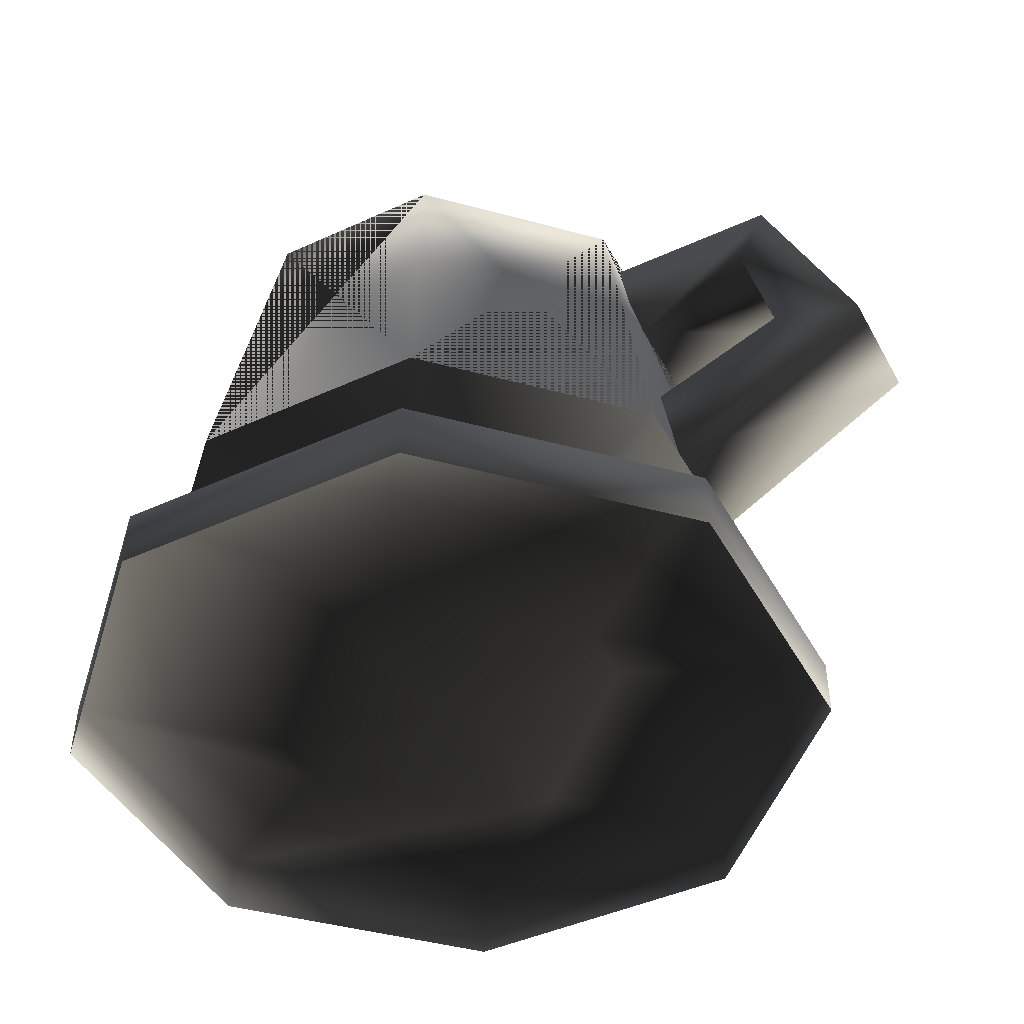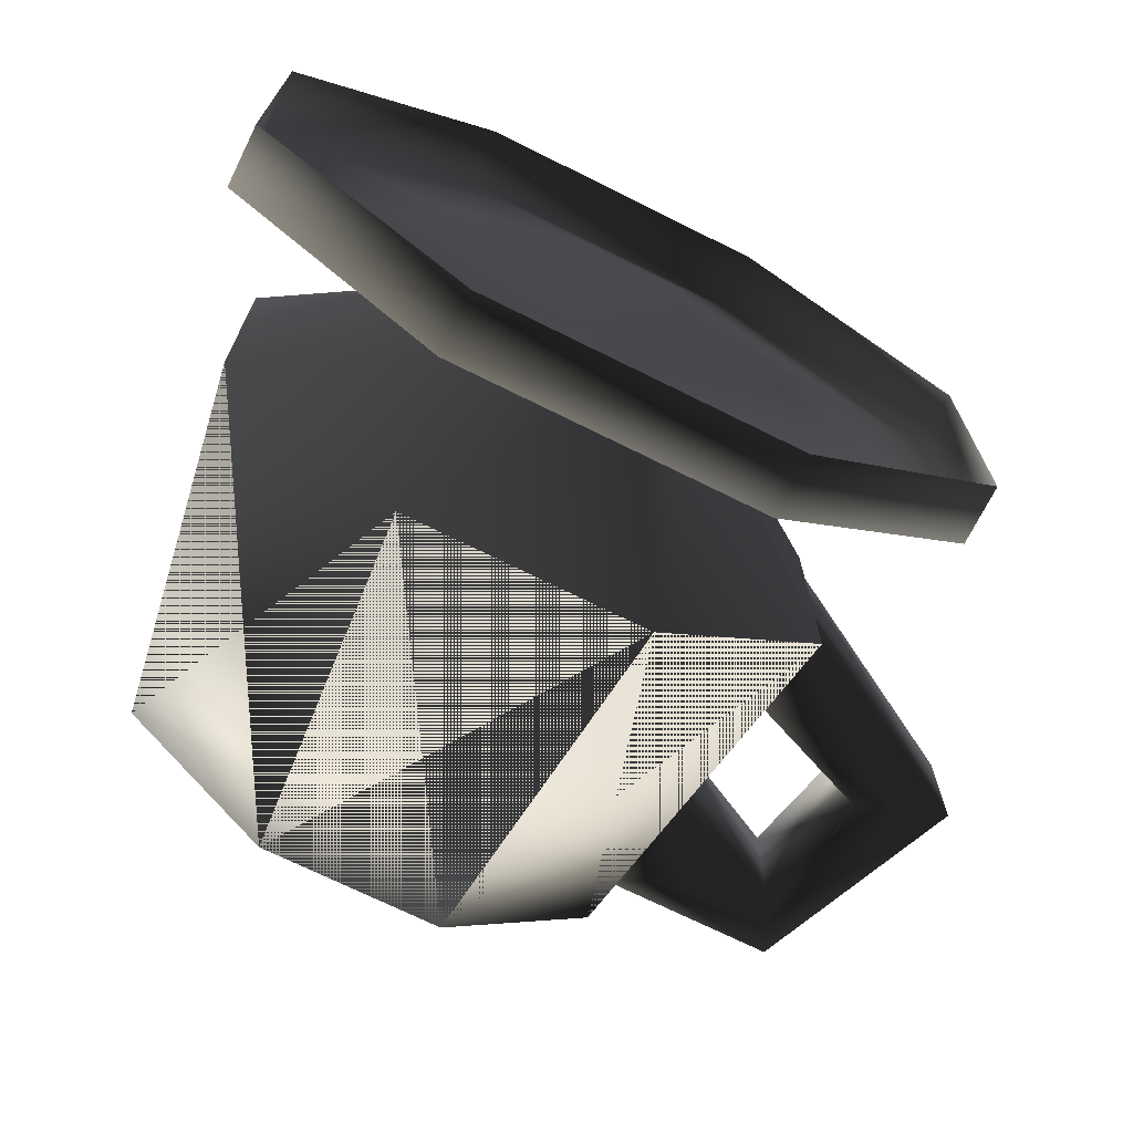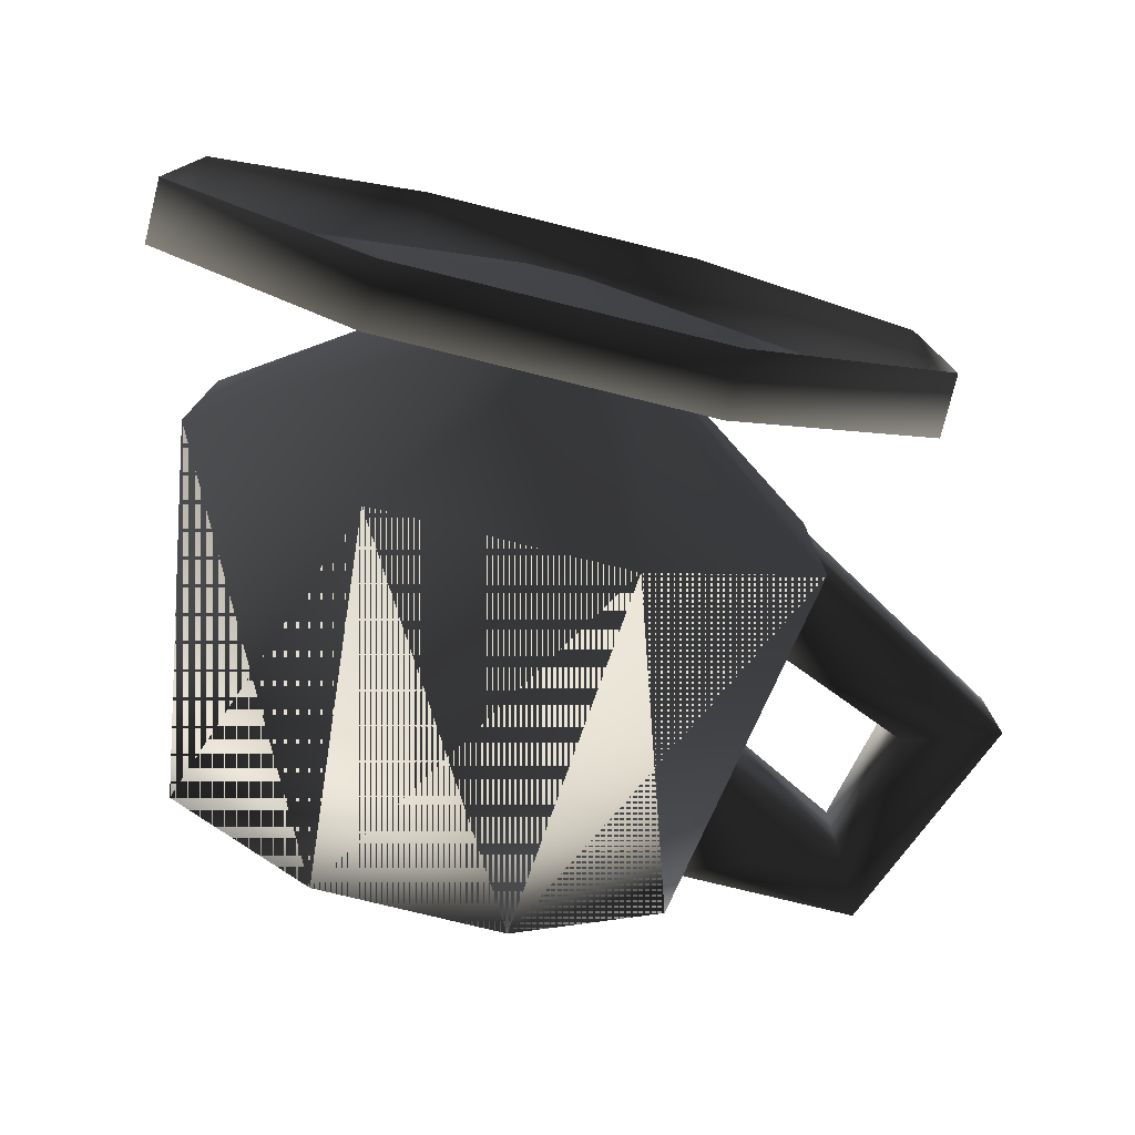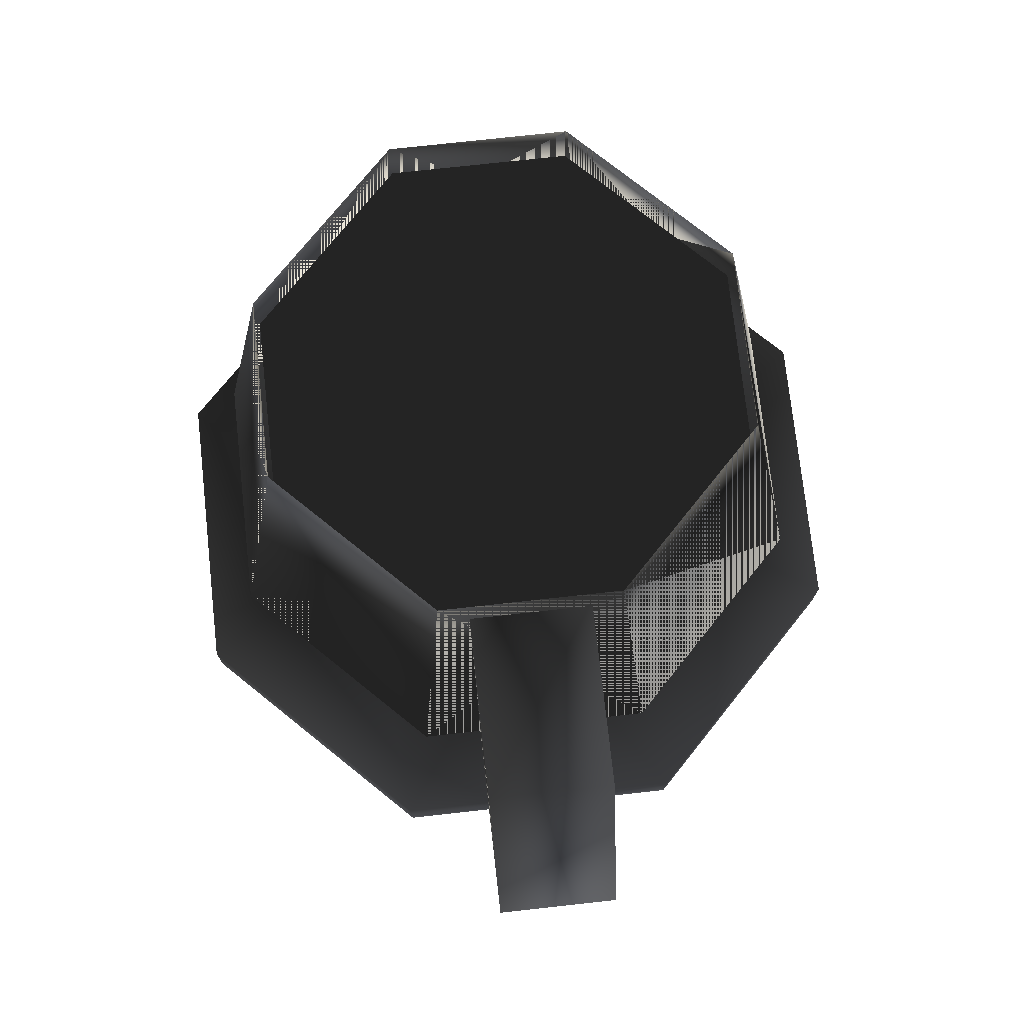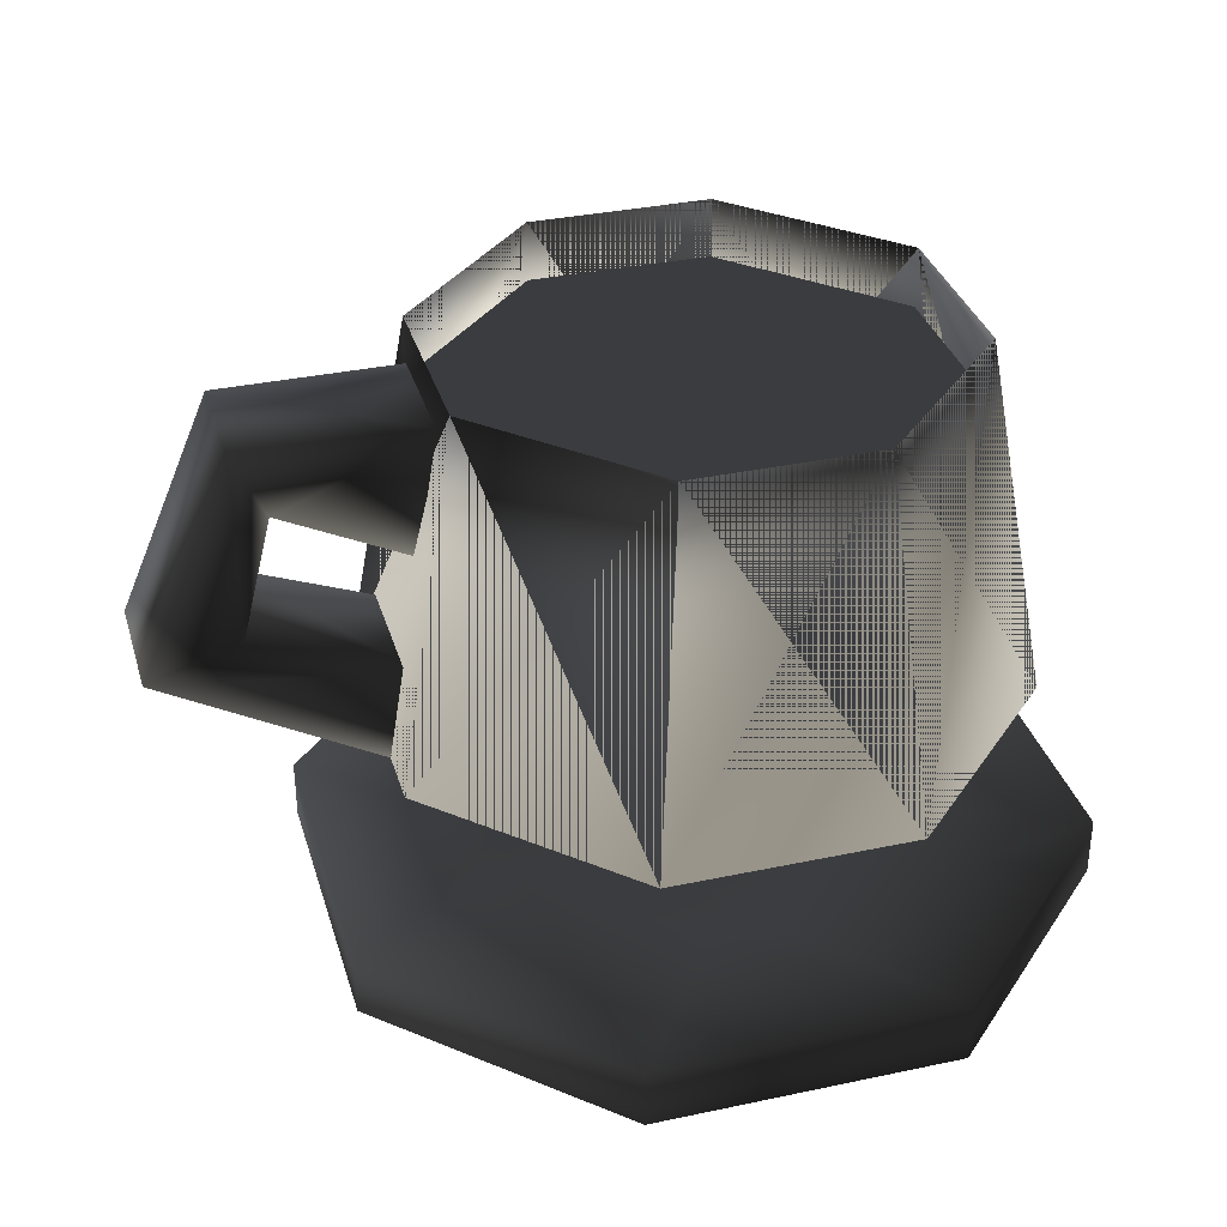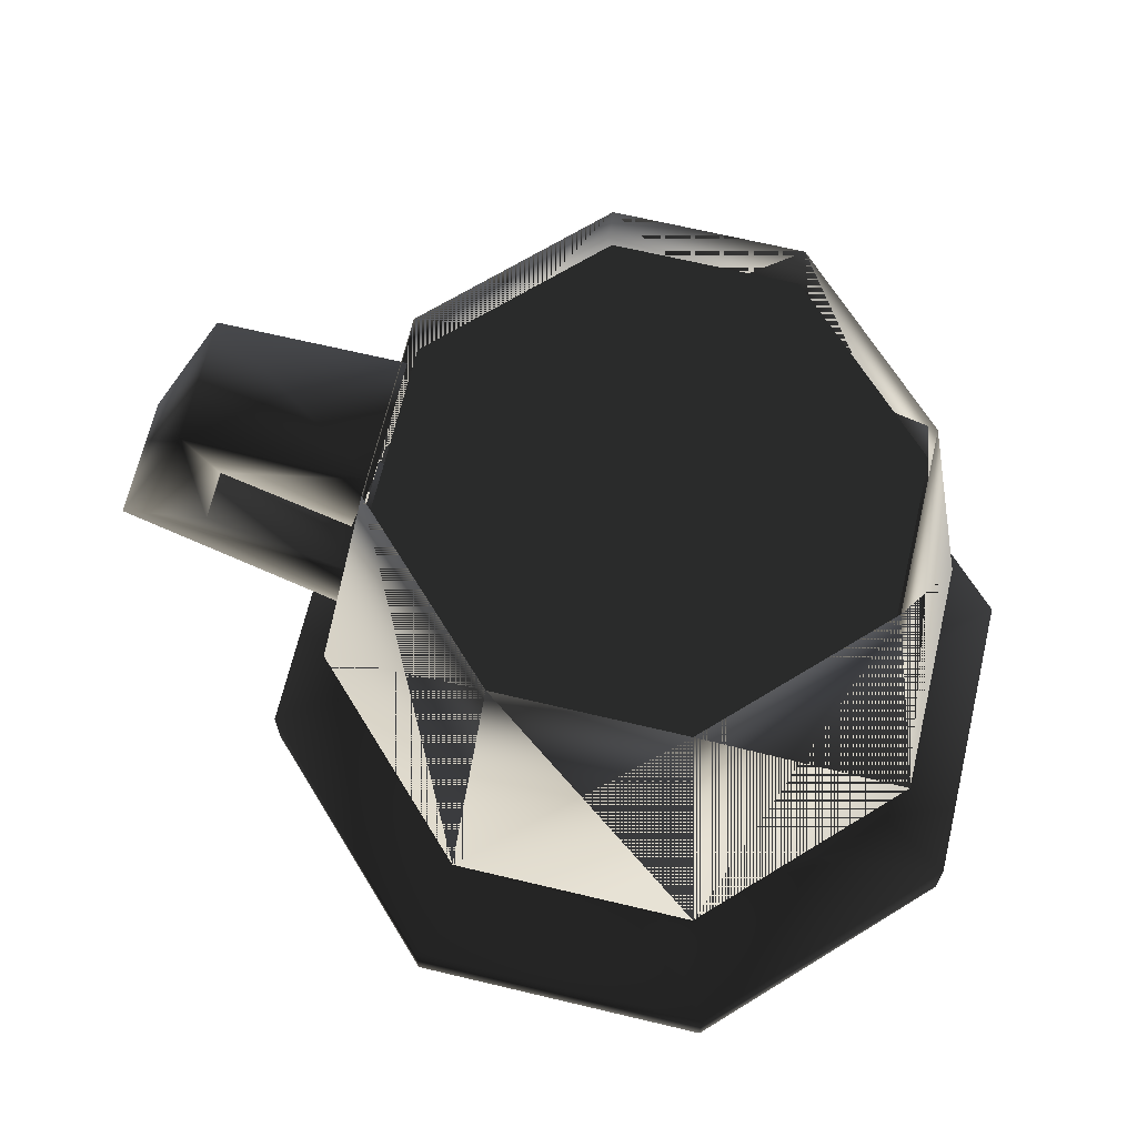
<metadata>
{"format":"obj","ext":"obj","renderer":"f3d","projection":"perspective","resolution":1024,"background":"white","views":[{"elev":-45.6,"azim":27.7,"up":"+Y"},{"elev":-70.6,"azim":-26.5,"up":"+Z"},{"elev":-77.5,"azim":-13.8,"up":"+Z"},{"elev":75.0,"azim":83.7,"up":"+Y"},{"elev":34.2,"azim":164.0,"up":"+Y"},{"elev":67.5,"azim":-166.6,"up":"+Y"}]}
</metadata>
<code>
o 2468
v -1 1 -1
v 0 1 5
v 5 1 0
v 5 1 -2
v 0 1 -7
v -2 1 -7
v -7 1 -2
v -7 1 0
v -2 1 5
v -6 2 11
v 4 2 11
v 11 2 4
v 11 2 -6
v 4 2 -13
v -6 2 -13
v -13 2 -6
v -13 2 4
v 4 0 11
v 11 0 4
v -6 0 11
v -13 0 4
v -13 0 -6
v -6 0 -13
v 4 0 -13
v 11 0 -6
v -4 17 -9
v -9 17 -4
v -9 17 2
v -4 17 7
v 2 17 7
v 7 17 2
v 7 17 -4
v 2 17 -9
v 3 7 9
v 9 7 3
v 7 19 2
v 2 19 7
v -5 7 9
v -2 2 2
v 0 2 2
v 2 2 0
v 9 7 -5
v 7 19 -4
v 3 7 -11
v 2 19 -9
v -5 7 -11
v -4 19 -9
v -11 7 -5
v -9 19 -4
v -11 7 3
v -9 19 2
v -4 19 7
v -4 2 -2
v -4 2 0
v -2 2 -4
v 0 2 -4
v 2 2 -2
v 8 10 -3
v 13 12 -3
v 16 11 -3
v 9 7 -3
v 9 7 1
v 16 11 1
v 13 12 1
v 8 10 1
v 12 16 1
v 12 16 -3
v 13 18 -3
v 13 18 1
v 7 18 -3
v 8 14 -3
v 8 14 1
v 7 18 1
f 1 2 3
f 1 3 4
f 1 4 5
f 1 5 6
f 1 6 7
f 1 7 8
f 1 8 9
f 1 9 2
f 2 9 10
f 2 10 11
f 2 11 12
f 2 12 3
f 3 12 13
f 3 13 4
f 4 13 14
f 4 14 5
f 5 14 15
f 5 15 6
f 6 15 16
f 6 16 7
f 7 16 17
f 7 17 8
f 8 17 10
f 8 10 9
f 18 19 12
f 18 12 11
f 18 11 20
f 20 11 10
f 20 10 21
f 21 10 17
f 21 17 22
f 22 17 16
f 22 16 23
f 23 16 15
f 23 15 24
f 24 15 14
f 24 14 25
f 25 14 13
f 25 13 19
f 19 13 12
f 26 27 28
f 26 28 29
f 26 29 30
f 26 30 31
f 26 31 32
f 26 32 33
f 34 35 36
f 34 36 37
f 34 37 38
f 34 38 39
f 34 39 40
f 34 40 35
f 35 40 41
f 35 41 42
f 35 42 43
f 35 43 36
f 35 36 42
f 42 36 43
f 42 43 44
f 42 44 45
f 42 45 43
f 43 45 44
f 44 45 46
f 44 46 47
f 44 47 45
f 45 47 46
f 46 47 48
f 46 48 49
f 46 49 47
f 47 49 48
f 48 49 50
f 48 50 51
f 48 51 49
f 49 51 50
f 50 51 38
f 50 38 52
f 50 52 51
f 51 52 38
f 38 52 34
f 34 52 37
f 34 37 35
f 35 37 36
f 38 37 52
f 53 54 50
f 53 50 48
f 53 48 55
f 55 48 46
f 55 46 56
f 56 46 44
f 56 44 57
f 57 44 42
f 57 42 41
f 54 39 38
f 54 38 50
f 58 59 60
f 58 60 61
f 61 60 62
f 62 60 63
f 62 63 64
f 62 64 65
f 65 64 58
f 58 64 59
f 59 64 66
f 59 66 67
f 59 67 68
f 59 68 60
f 60 68 63
f 63 68 69
f 63 69 66
f 63 66 64
f 70 68 67
f 70 67 71
f 71 67 72
f 72 67 66
f 72 66 69
f 72 69 73
f 73 69 70
f 70 69 68

</code>
